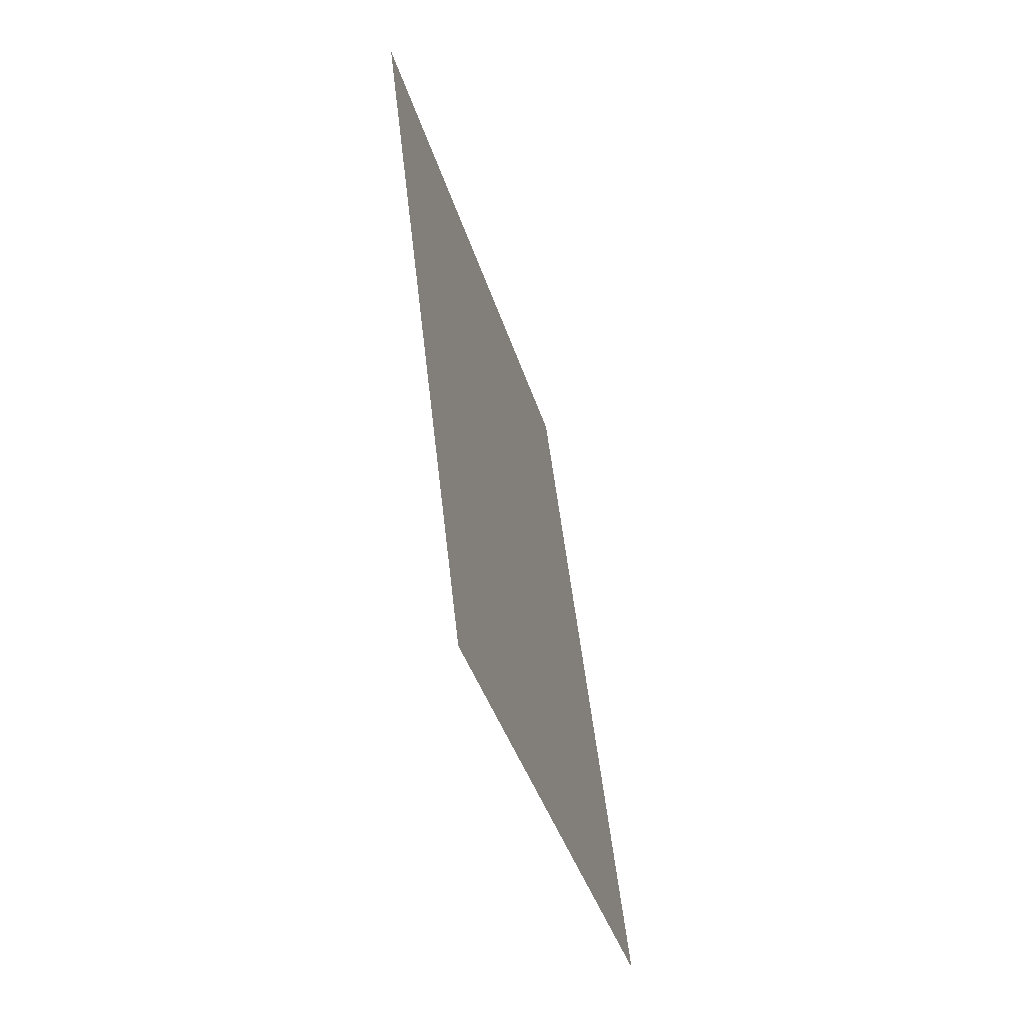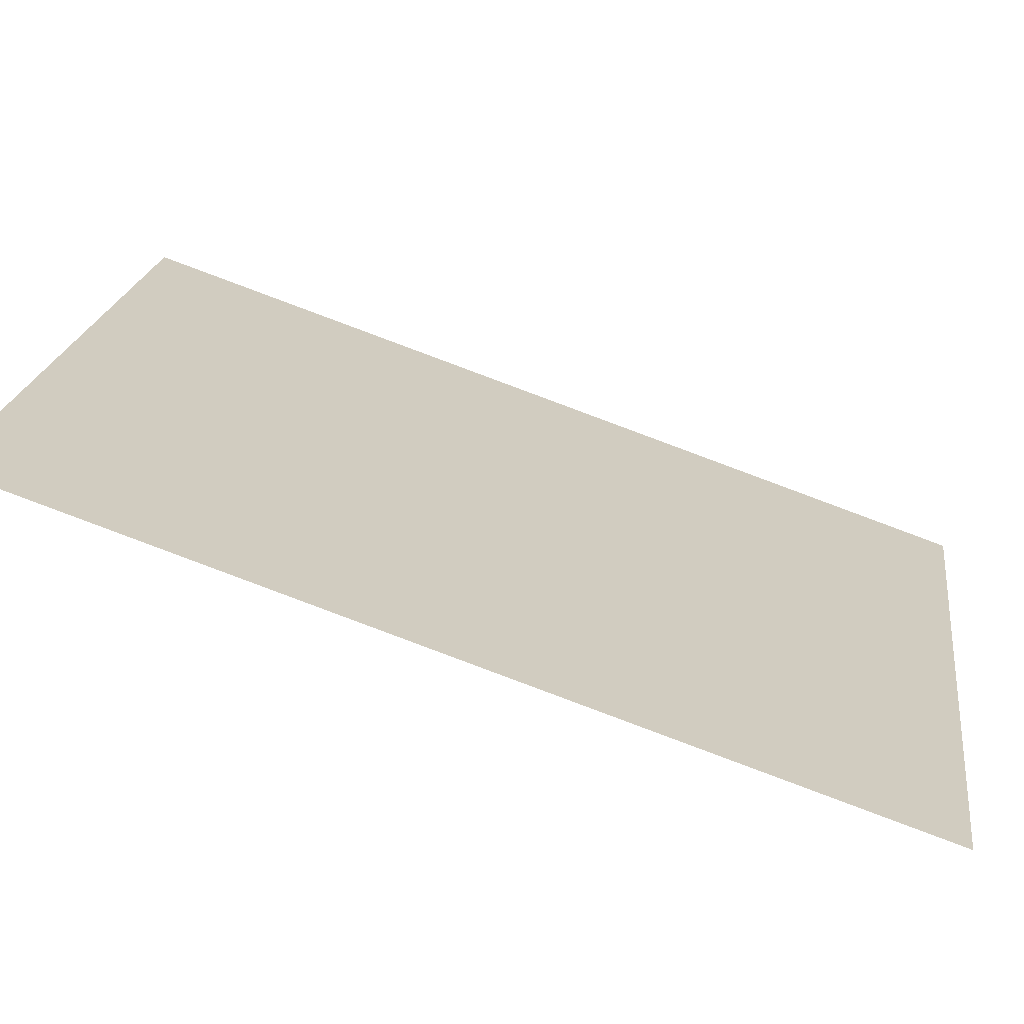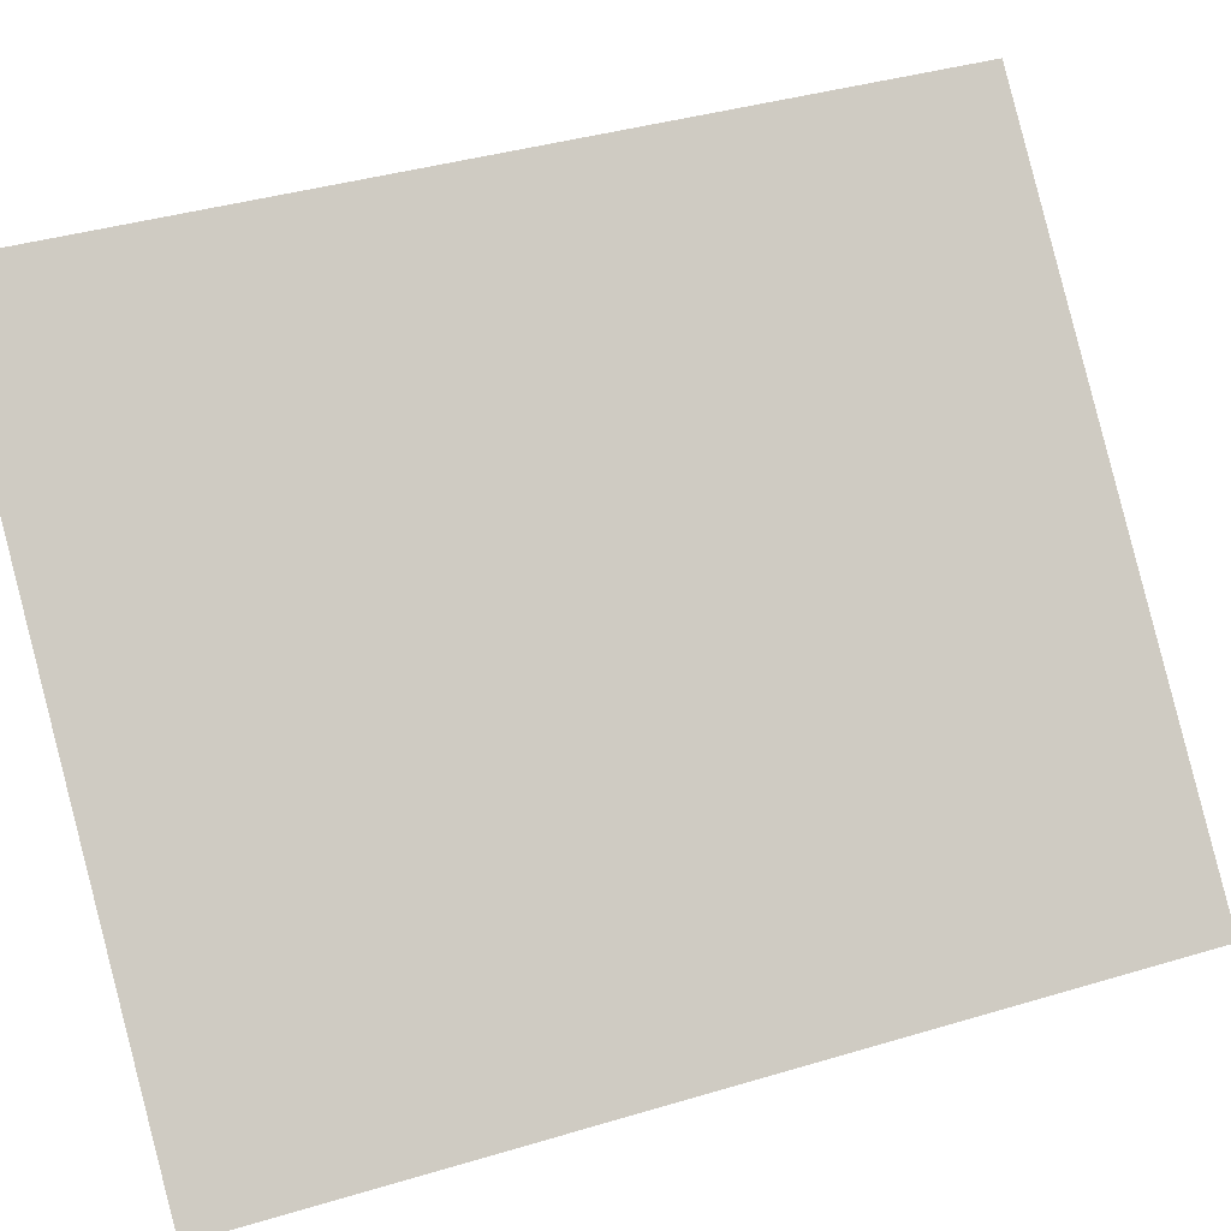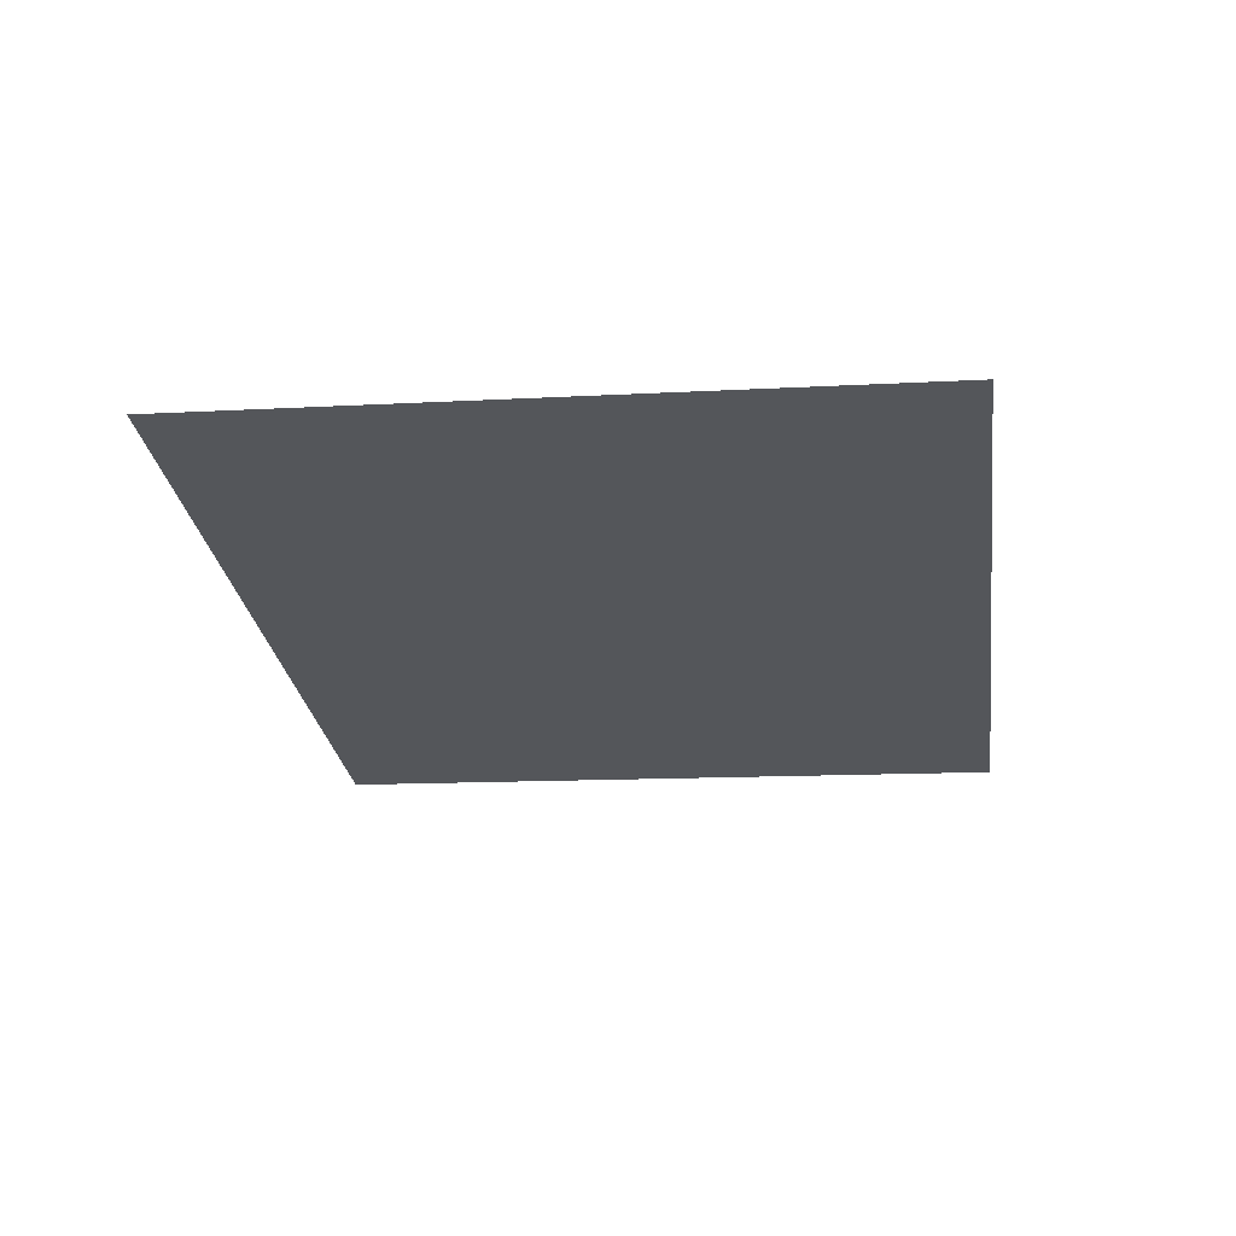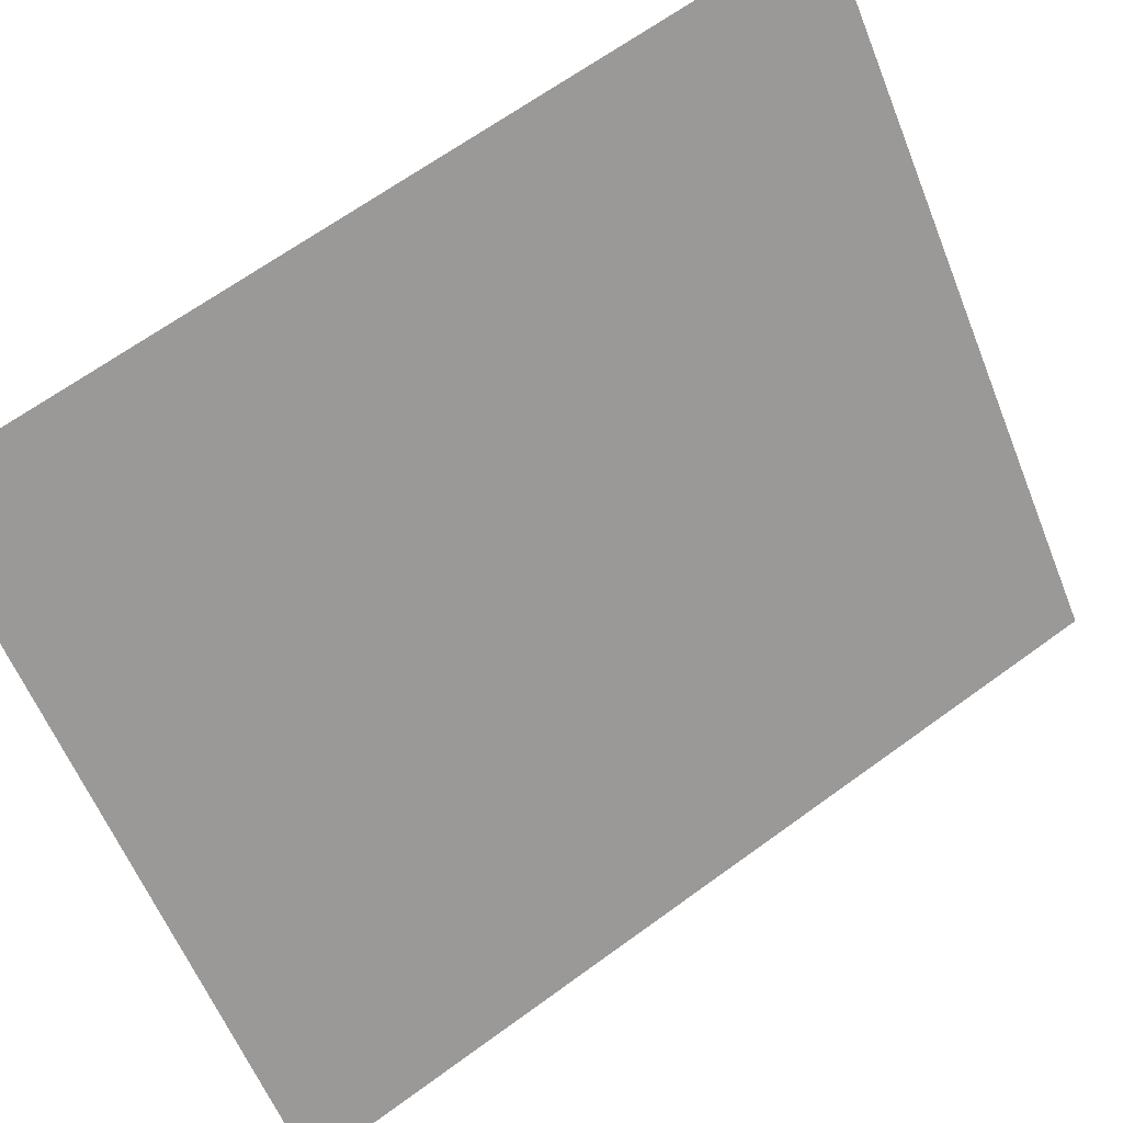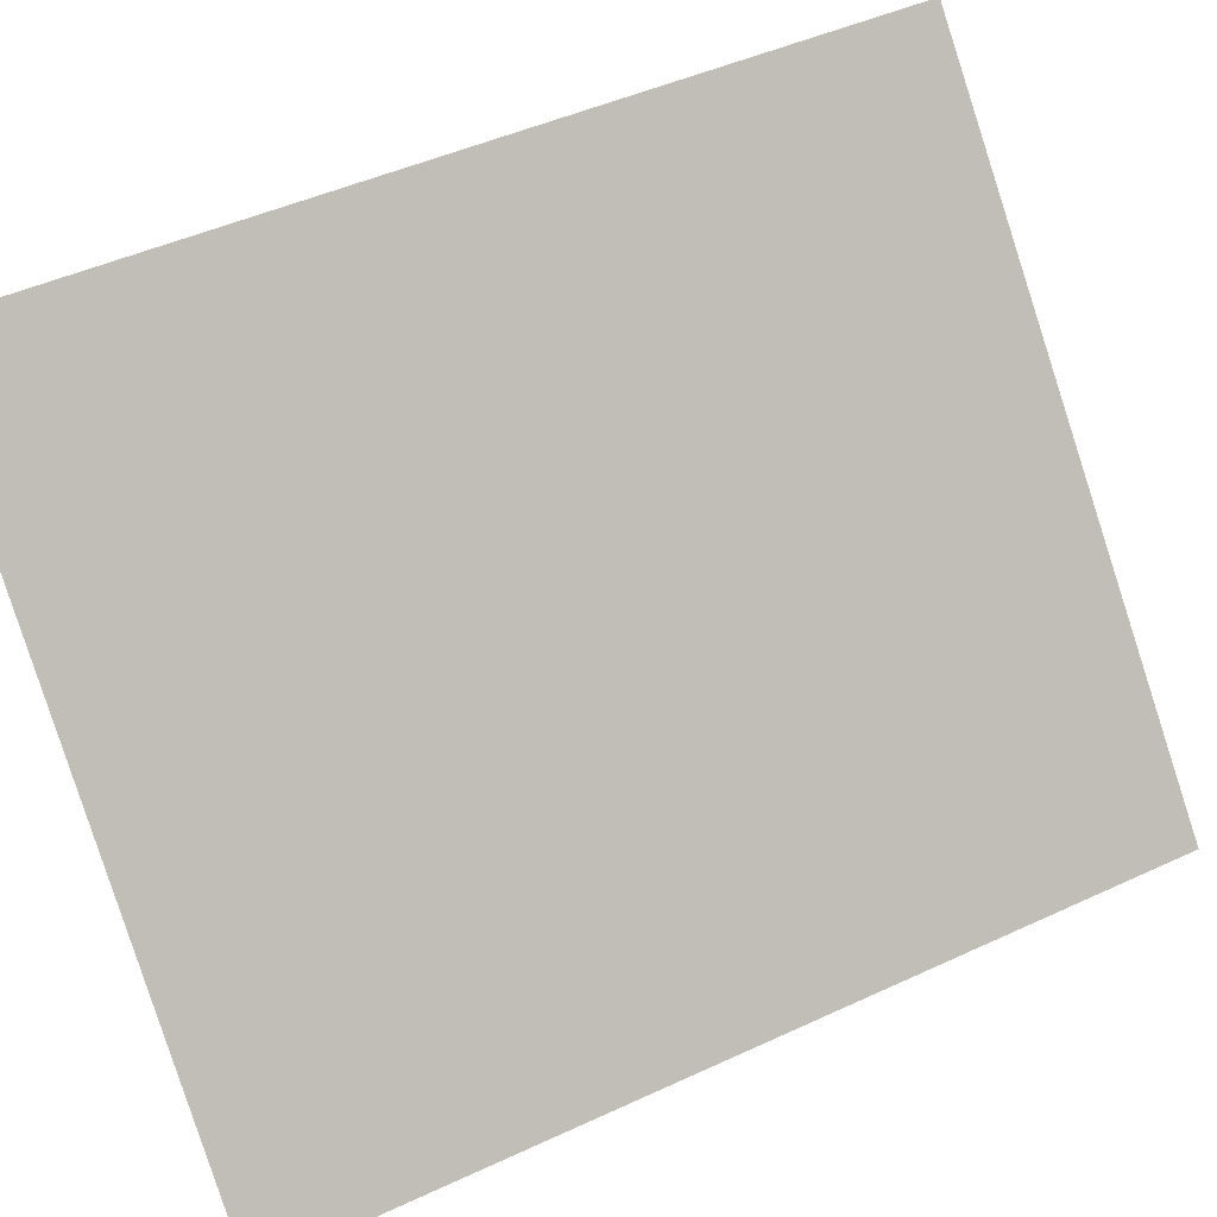
<metadata>
{"format":"obj","ext":"obj","renderer":"f3d","projection":"perspective","resolution":1024,"background":"white","views":[{"elev":-44.8,"azim":-15.5,"up":"+Y"},{"elev":77.3,"azim":-62.4,"up":"+Z"},{"elev":25.1,"azim":76.6,"up":"+Z"},{"elev":69.1,"azim":60.2,"up":"+Y"},{"elev":56.9,"azim":61.3,"up":"+Z"},{"elev":34.7,"azim":68.9,"up":"+Z"}]}
</metadata>
<code>
o model_7
v -18.42 -144.8 24.87
v -18.91 -141.2 25.15
v -20 -145.2 27.51
v -20.49 -141.6 27.78
f 1 2 3
f 2 4 3

</code>
